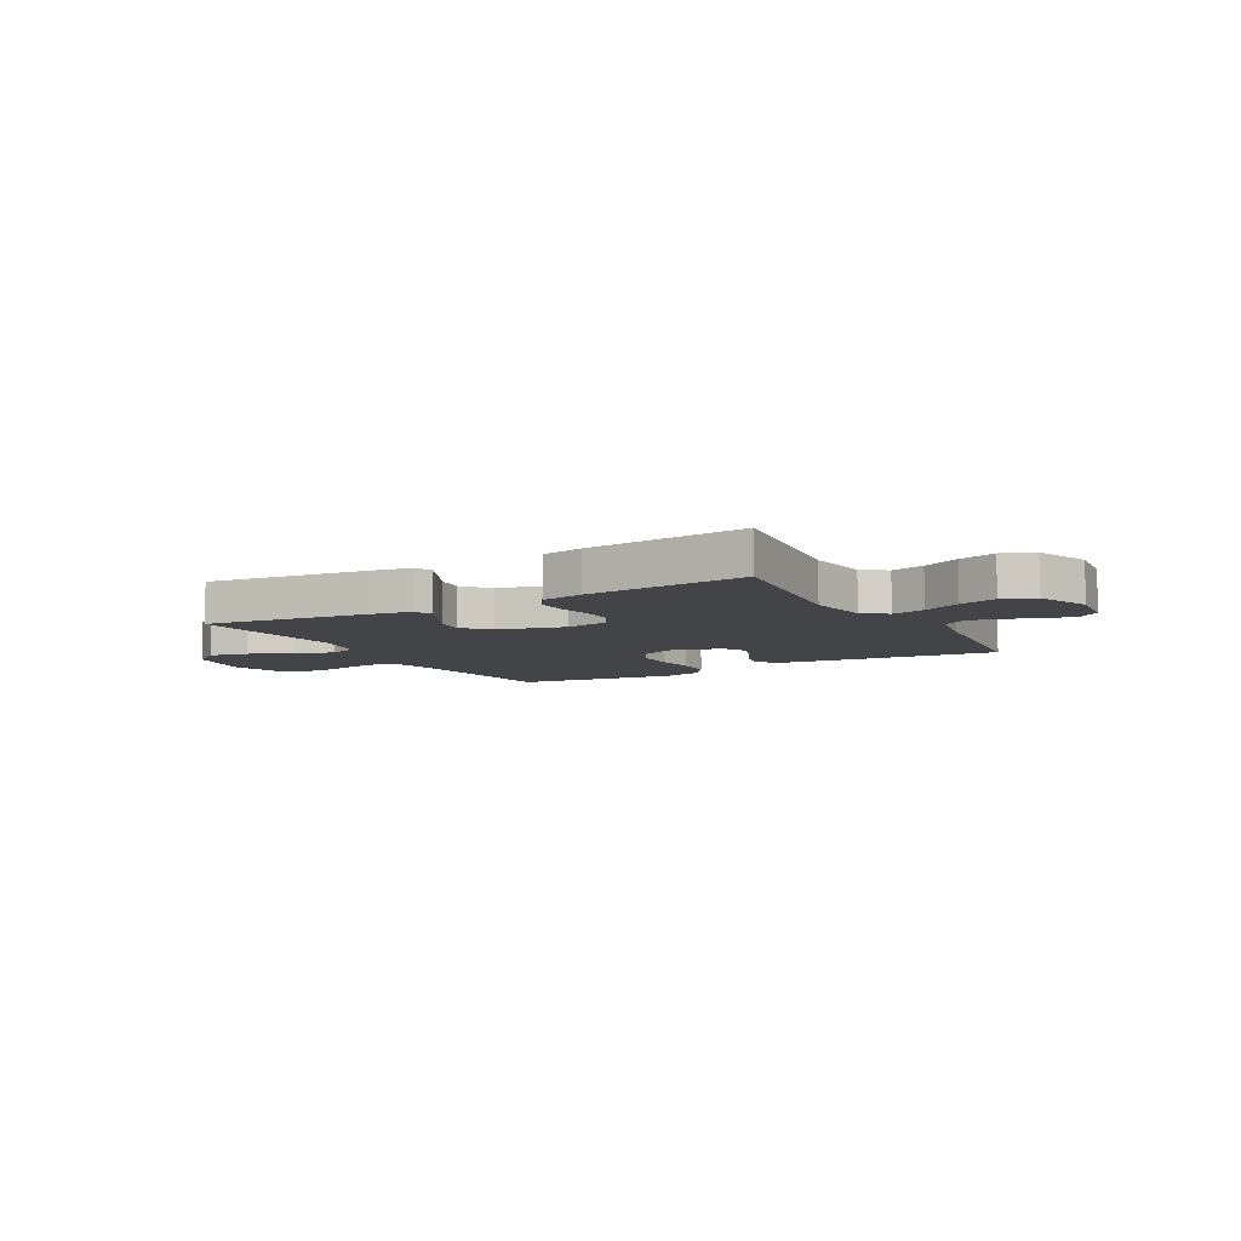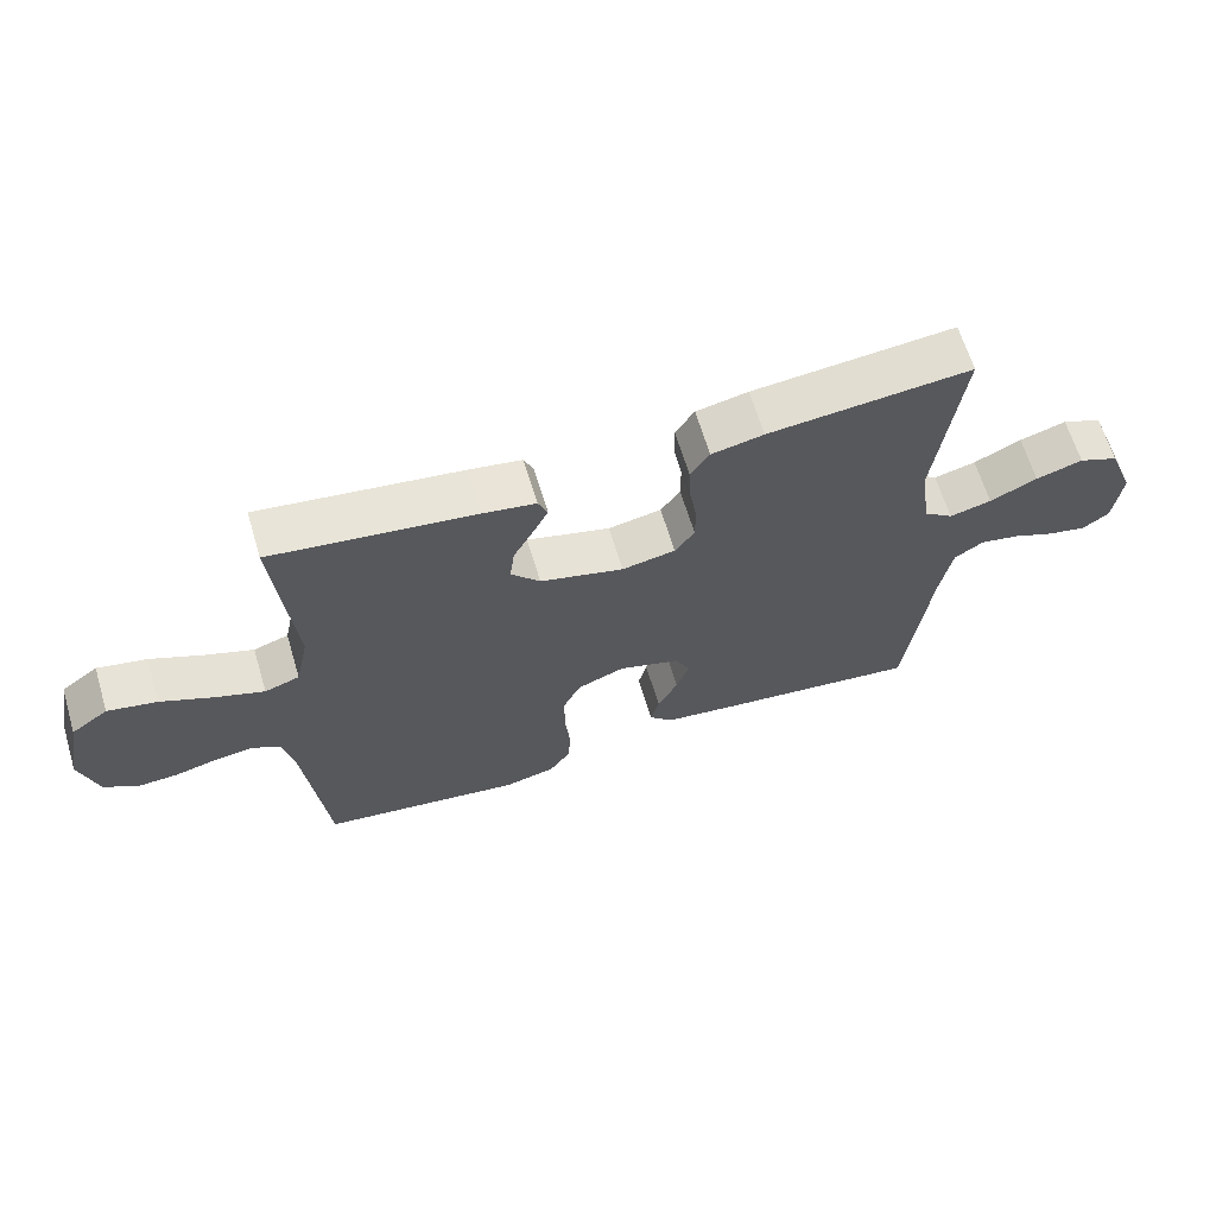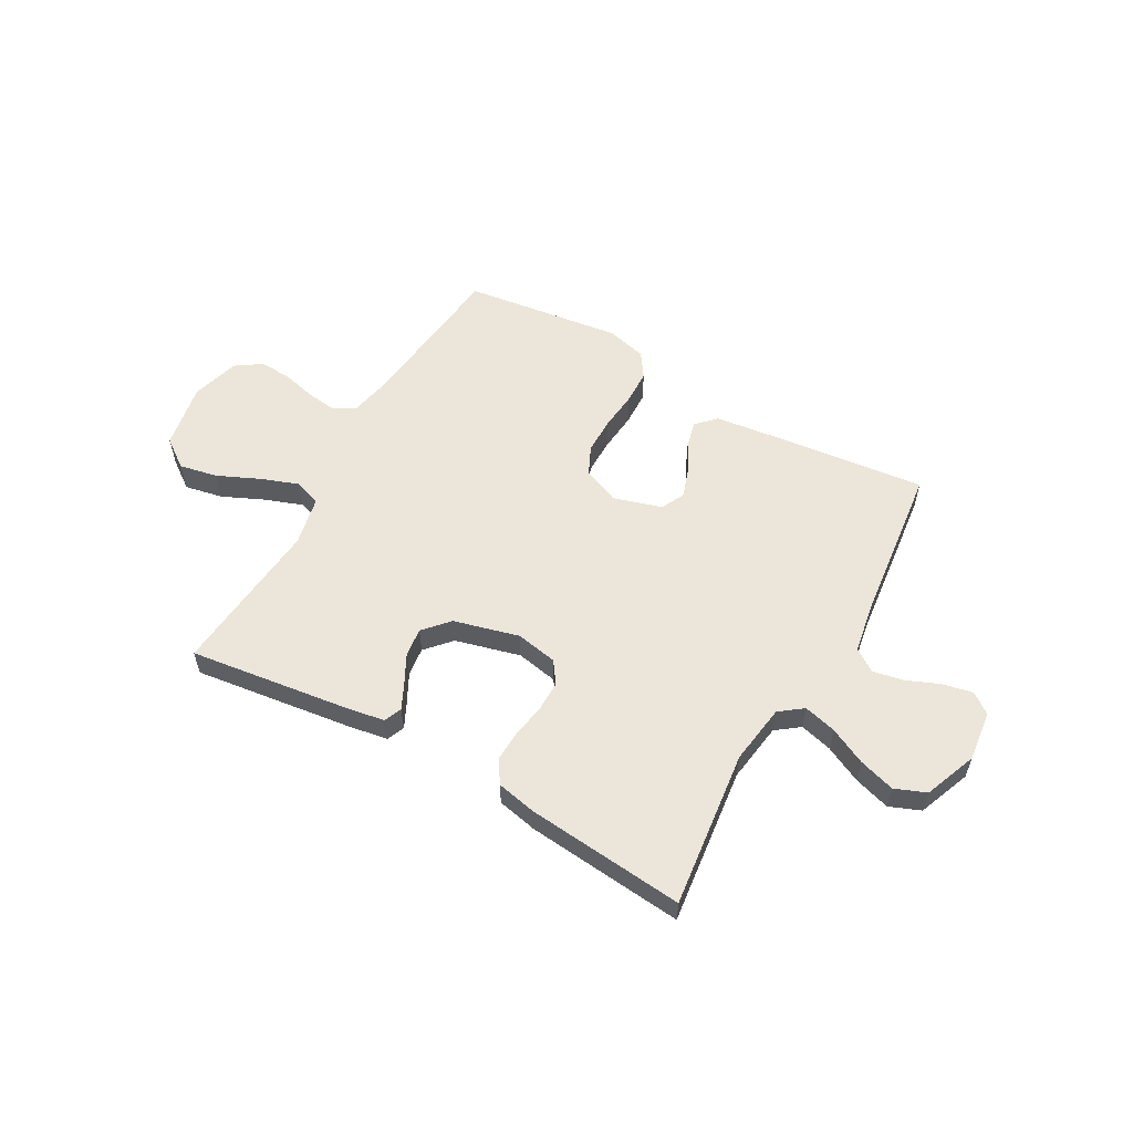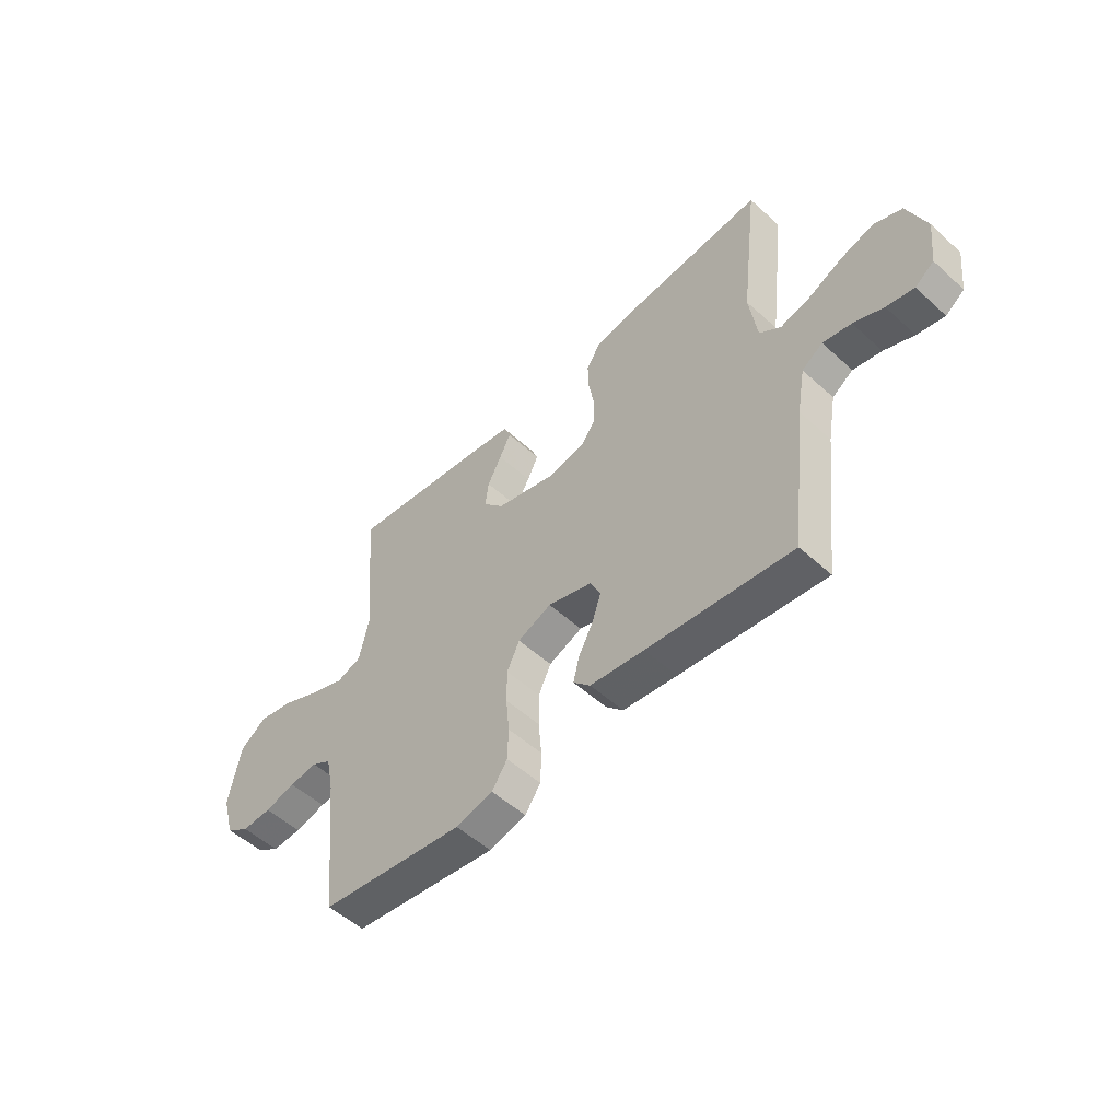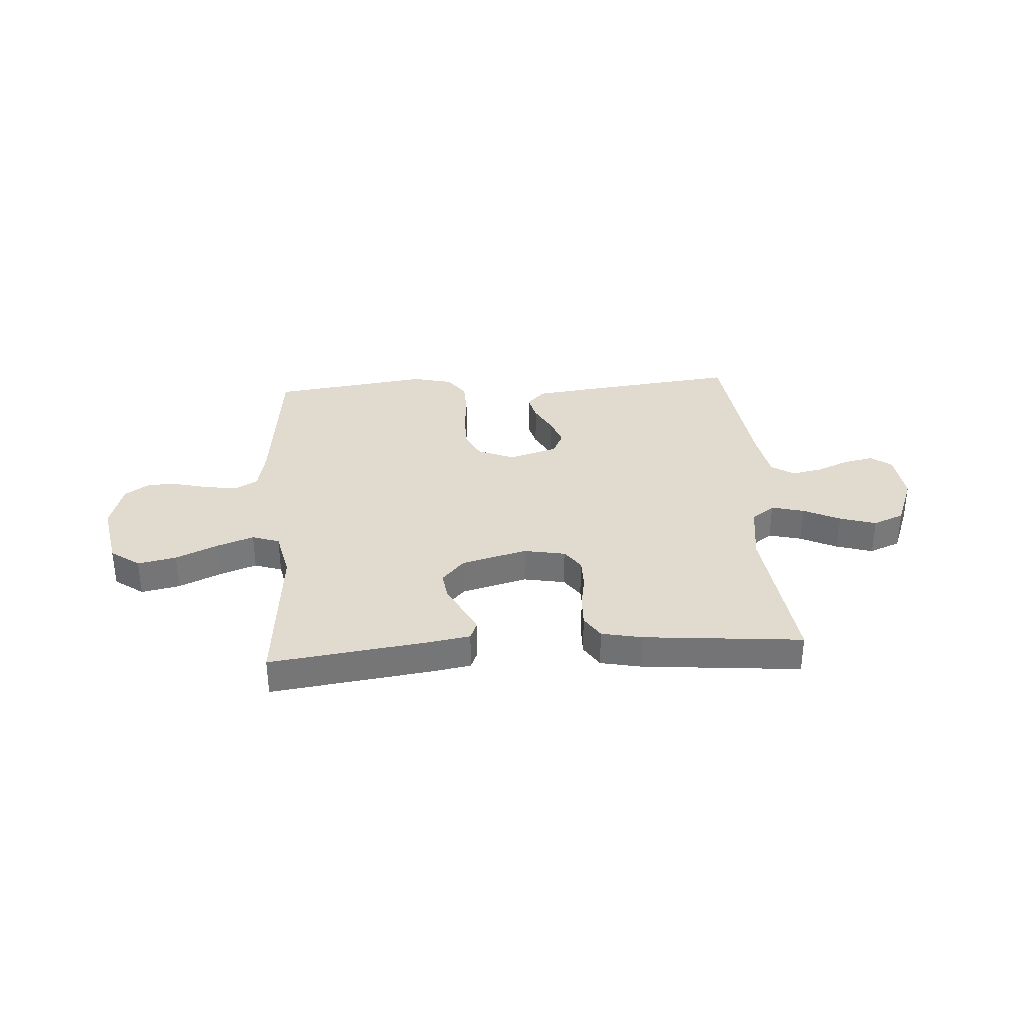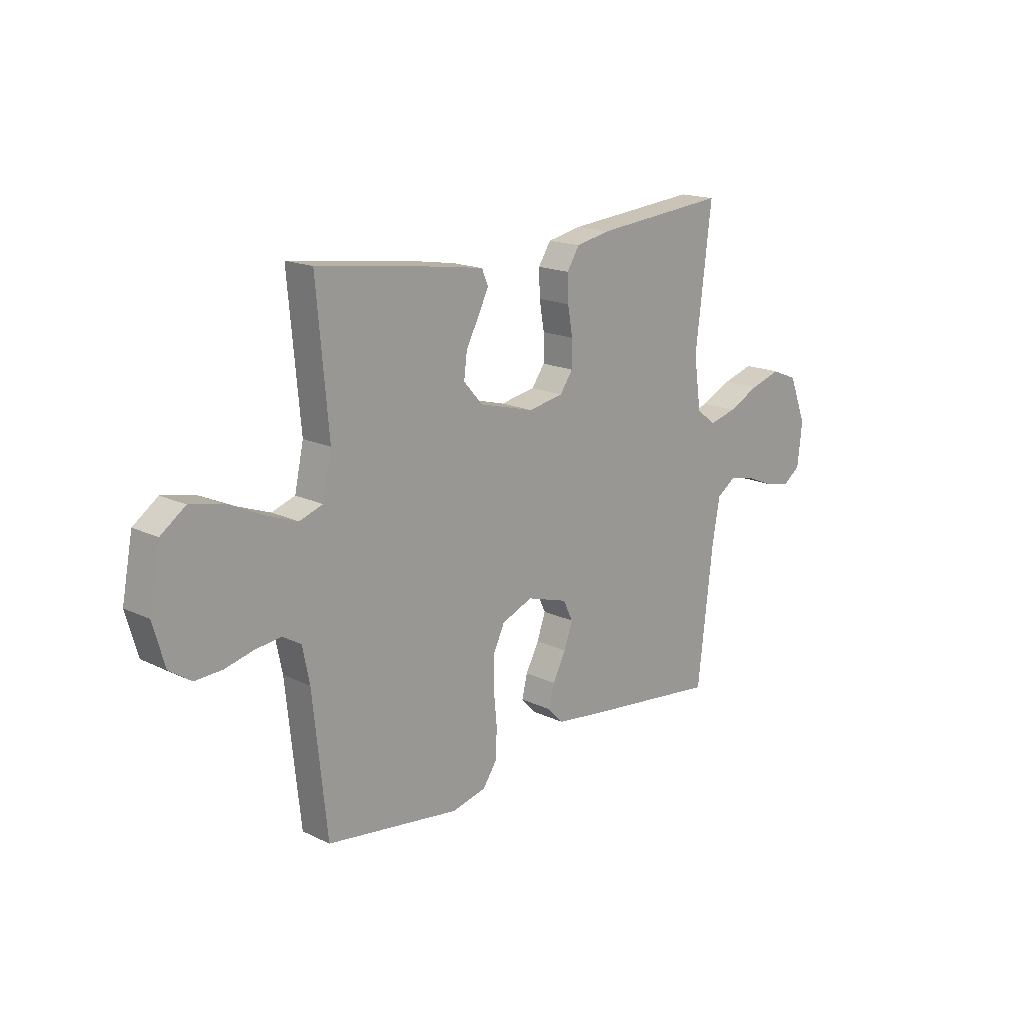
<metadata>
{"format":"obj","ext":"obj","renderer":"f3d","projection":"perspective","resolution":1024,"background":"white","views":[{"elev":-7.9,"azim":29.6,"up":"+Y"},{"elev":64.6,"azim":-16.7,"up":"+Z"},{"elev":56.7,"azim":29.5,"up":"+Y"},{"elev":-52.5,"azim":45.7,"up":"+Z"},{"elev":33.6,"azim":-3.9,"up":"+Y"},{"elev":17.0,"azim":-46.1,"up":"+Z"}]}
</metadata>
<code>
v -0.5 0.07 0.5
v -0.2 0.07 0.46
v -0.122 0.07 0.447
v -0.108 0.07 0.413
v -0.131 0.07 0.366
v -0.16 0.07 0.311
v -0.167 0.07 0.256
v -0.124 0.07 0.208
v 0 0.07 0.175
v 0.079 0.07 0.19
v 0.108 0.07 0.231
v 0.108 0.07 0.29
v 0.097 0.07 0.353
v 0.095 0.07 0.412
v 0.123 0.07 0.456
v 0.2 0.07 0.472
v 0.5 0.07 0.5
v 0.464 0.07 0.2
v 0.48 0.07 0.086
v 0.524 0.07 0.053
v 0.586 0.07 0.069
v 0.656 0.07 0.103
v 0.725 0.07 0.124
v 0.784 0.07 0.1
v 0.823 0.07 0
v 0.812 0.07 -0.096
v 0.773 0.07 -0.125
v 0.716 0.07 -0.113
v 0.654 0.07 -0.087
v 0.595 0.07 -0.075
v 0.552 0.07 -0.104
v 0.535 0.07 -0.2
v 0.5 0.07 -0.5
v 0.2 0.07 -0.466
v 0.088 0.07 -0.452
v 0.053 0.07 -0.416
v 0.065 0.07 -0.366
v 0.095 0.07 -0.309
v 0.114 0.07 -0.254
v 0.092 0.07 -0.209
v 0 0.07 -0.181
v -0.07 0.07 -0.21
v -0.096 0.07 -0.265
v -0.096 0.07 -0.335
v -0.089 0.07 -0.408
v -0.091 0.07 -0.474
v -0.123 0.07 -0.521
v -0.2 0.07 -0.54
v -0.5 0.07 -0.5
v -0.532 0.07 -0.2
v -0.548 0.07 -0.122
v -0.589 0.07 -0.098
v -0.647 0.07 -0.105
v -0.711 0.07 -0.121
v -0.772 0.07 -0.124
v -0.821 0.07 -0.091
v -0.847 0.07 0
v -0.823 0.07 0.126
v -0.768 0.07 0.166
v -0.695 0.07 0.151
v -0.616 0.07 0.115
v -0.545 0.07 0.089
v -0.493 0.07 0.107
v -0.473 0.07 0.2
v -0.5 0 0.5
v -0.2 0 0.46
v -0.122 0 0.447
v -0.108 0 0.413
v -0.131 0 0.366
v -0.16 0 0.311
v -0.167 0 0.256
v -0.124 0 0.208
v 0 0 0.175
v 0.079 0 0.19
v 0.108 0 0.231
v 0.108 0 0.29
v 0.097 0 0.353
v 0.095 0 0.412
v 0.123 0 0.456
v 0.2 0 0.472
v 0.5 0 0.5
v 0.464 0 0.2
v 0.48 0 0.086
v 0.524 0 0.053
v 0.586 0 0.069
v 0.656 0 0.103
v 0.725 0 0.124
v 0.784 0 0.1
v 0.823 0 0
v 0.812 0 -0.096
v 0.773 0 -0.125
v 0.716 0 -0.113
v 0.654 0 -0.087
v 0.595 0 -0.075
v 0.552 0 -0.104
v 0.535 0 -0.2
v 0.5 0 -0.5
v 0.2 0 -0.466
v 0.088 0 -0.452
v 0.053 0 -0.416
v 0.065 0 -0.366
v 0.095 0 -0.309
v 0.114 0 -0.254
v 0.092 0 -0.209
v 0 0 -0.181
v -0.07 0 -0.21
v -0.096 0 -0.265
v -0.096 0 -0.335
v -0.089 0 -0.408
v -0.091 0 -0.474
v -0.123 0 -0.521
v -0.2 0 -0.54
v -0.5 0 -0.5
v -0.532 0 -0.2
v -0.548 0 -0.122
v -0.589 0 -0.098
v -0.647 0 -0.105
v -0.711 0 -0.121
v -0.772 0 -0.124
v -0.821 0 -0.091
v -0.847 0 0
v -0.823 0 0.126
v -0.768 0 0.166
v -0.695 0 0.151
v -0.616 0 0.115
v -0.545 0 0.089
v -0.493 0 0.107
v -0.473 0 0.2
f 58 59 60 61
f 58 61 62
f 57 58 62
f 56 57 62
f 53 54 55 56
f 52 53 56 62
f 51 52 62 63
f 47 48 49 50
f 47 50 51 63
f 44 45 46 47
f 43 44 47 63
f 35 36 37 38
f 35 38 39
f 32 33 34 35
f 31 32 35 39
f 30 31 39 40
f 26 27 28 29
f 26 29 30
f 25 26 30
f 21 22 23 24
f 20 21 24 25
f 15 16 17 18
f 15 18 19
f 12 13 14 15
f 11 12 15 19
f 10 11 19 20
f 3 4 5 6
f 1 2 3 6
f 64 1 6 7
f 42 43 63 64
f 41 42 64 7
f 40 41 7 8
f 20 25 30 40
f 9 10 20 40
f 8 9 40
f 125 124 123 122
f 126 125 122
f 126 122 121
f 126 121 120
f 120 119 118 117
f 126 120 117 116
f 127 126 116 115
f 114 113 112 111
f 127 115 114 111
f 111 110 109 108
f 127 111 108 107
f 102 101 100 99
f 103 102 99
f 99 98 97 96
f 103 99 96 95
f 104 103 95 94
f 93 92 91 90
f 94 93 90
f 94 90 89
f 88 87 86 85
f 89 88 85 84
f 82 81 80 79
f 83 82 79
f 79 78 77 76
f 83 79 76 75
f 84 83 75 74
f 70 69 68 67
f 70 67 66 65
f 71 70 65 128
f 128 127 107 106
f 71 128 106 105
f 72 71 105 104
f 104 94 89 84
f 104 84 74 73
f 104 73 72
f 1 65 66 2
f 2 66 67 3
f 3 67 68 4
f 4 68 69 5
f 5 69 70 6
f 6 70 71 7
f 7 71 72 8
f 8 72 73 9
f 9 73 74 10
f 10 74 75 11
f 11 75 76 12
f 12 76 77 13
f 13 77 78 14
f 14 78 79 15
f 15 79 80 16
f 16 80 81 17
f 17 81 82 18
f 18 82 83 19
f 19 83 84 20
f 20 84 85 21
f 21 85 86 22
f 22 86 87 23
f 23 87 88 24
f 24 88 89 25
f 25 89 90 26
f 26 90 91 27
f 27 91 92 28
f 28 92 93 29
f 29 93 94 30
f 30 94 95 31
f 31 95 96 32
f 32 96 97 33
f 33 97 98 34
f 34 98 99 35
f 35 99 100 36
f 36 100 101 37
f 37 101 102 38
f 38 102 103 39
f 39 103 104 40
f 40 104 105 41
f 41 105 106 42
f 42 106 107 43
f 43 107 108 44
f 44 108 109 45
f 45 109 110 46
f 46 110 111 47
f 47 111 112 48
f 48 112 113 49
f 49 113 114 50
f 50 114 115 51
f 51 115 116 52
f 52 116 117 53
f 53 117 118 54
f 54 118 119 55
f 55 119 120 56
f 56 120 121 57
f 57 121 122 58
f 58 122 123 59
f 59 123 124 60
f 60 124 125 61
f 61 125 126 62
f 62 126 127 63
f 63 127 128 64
f 64 128 65 1

</code>
